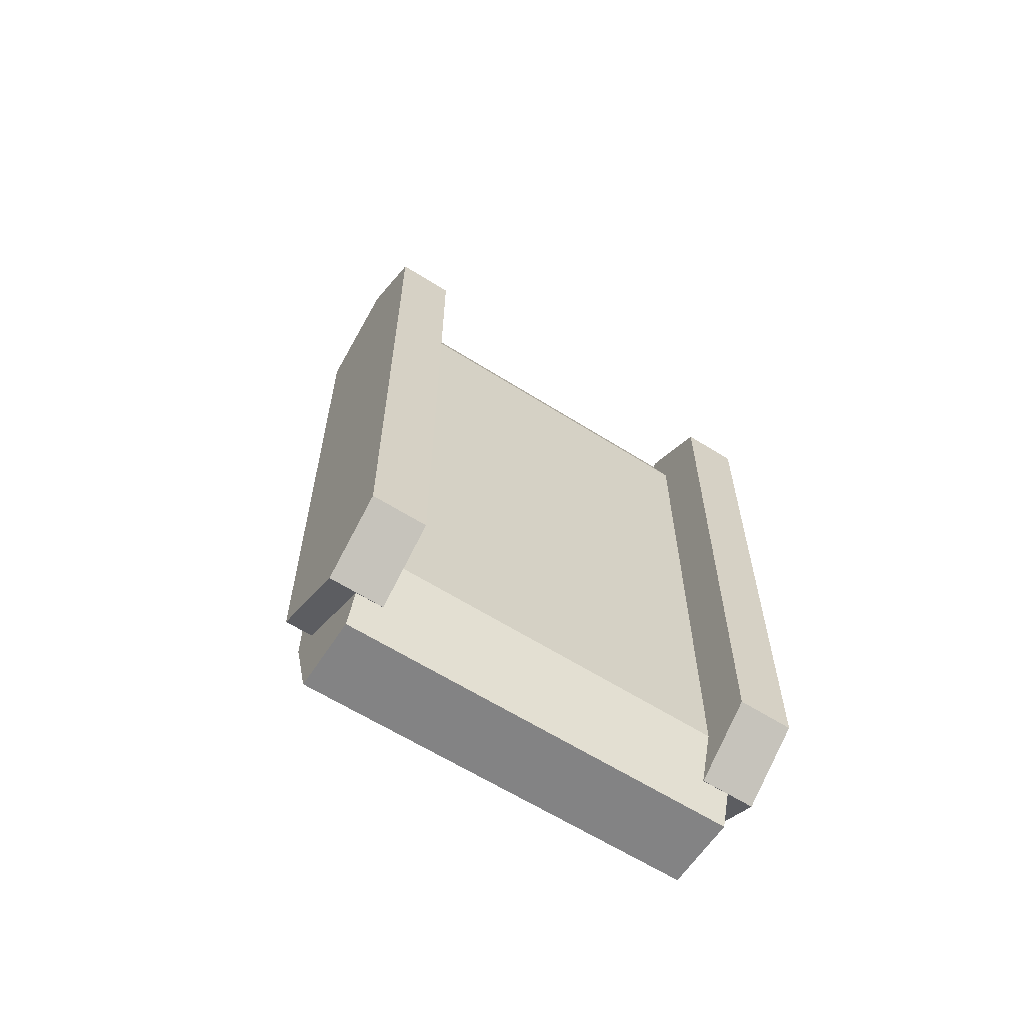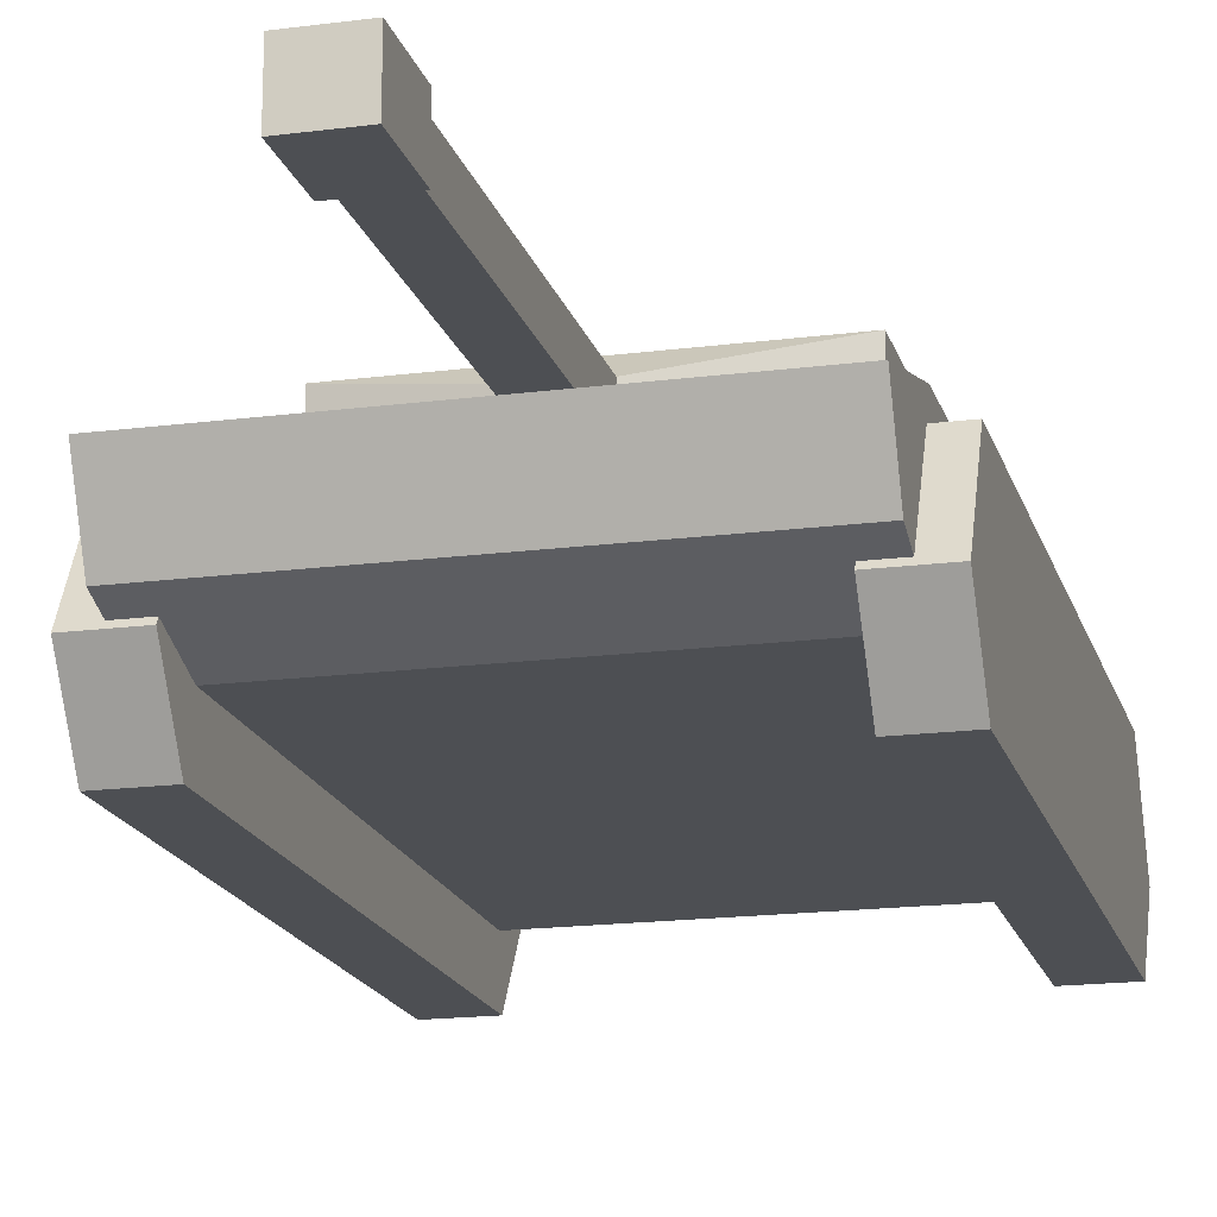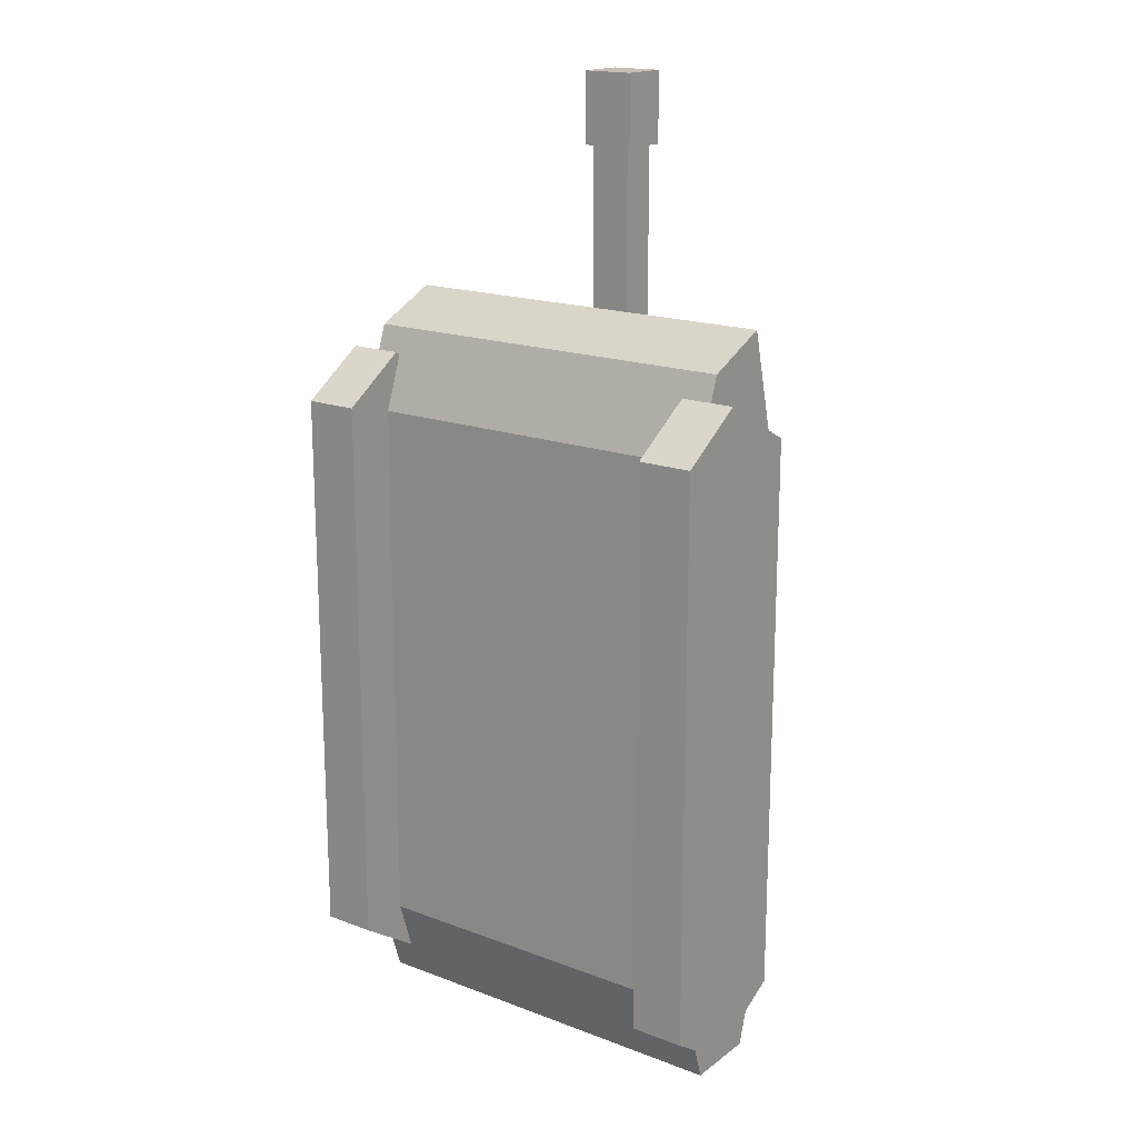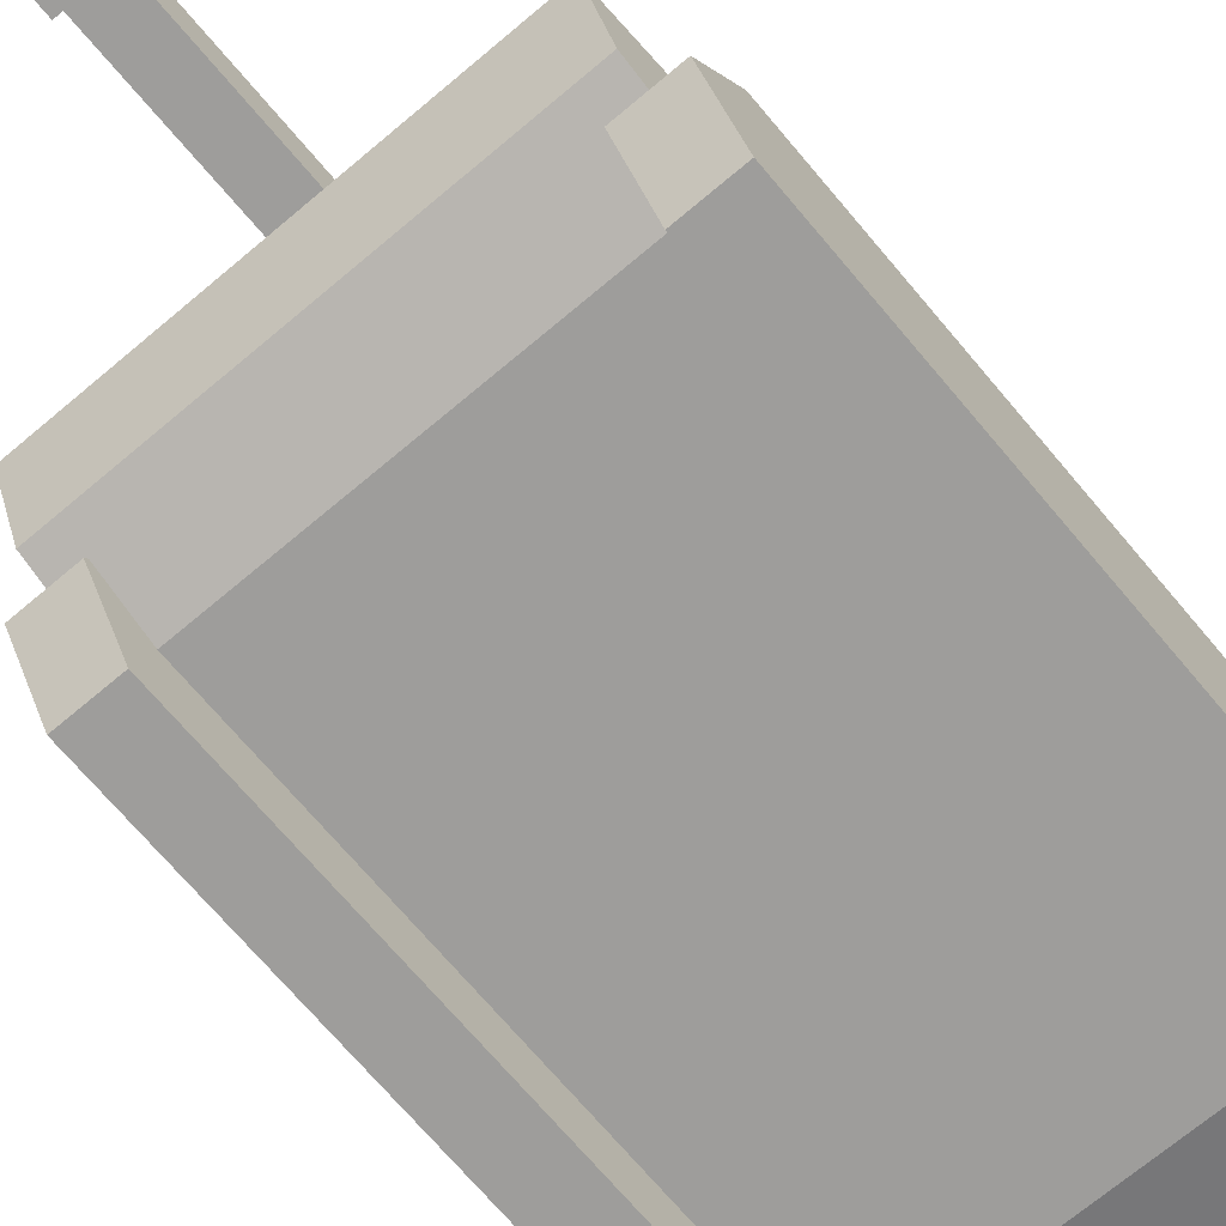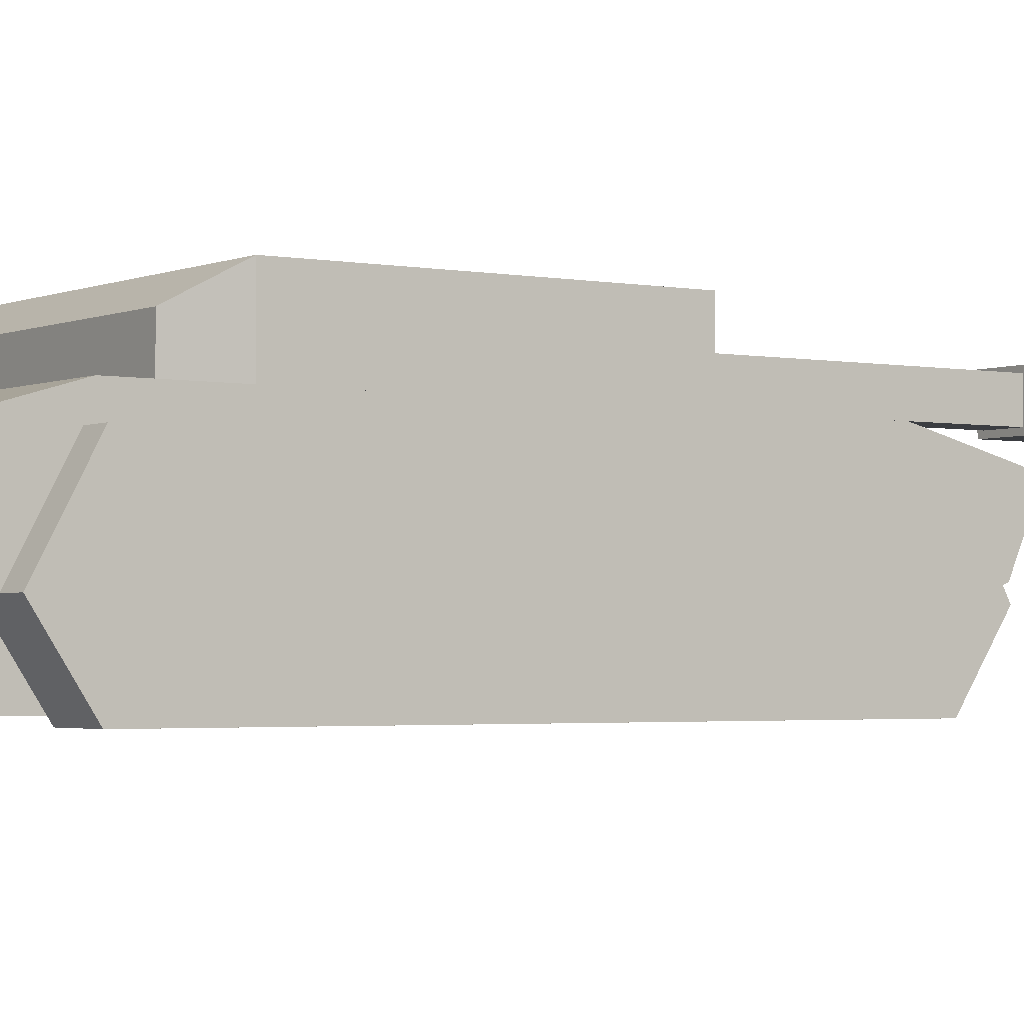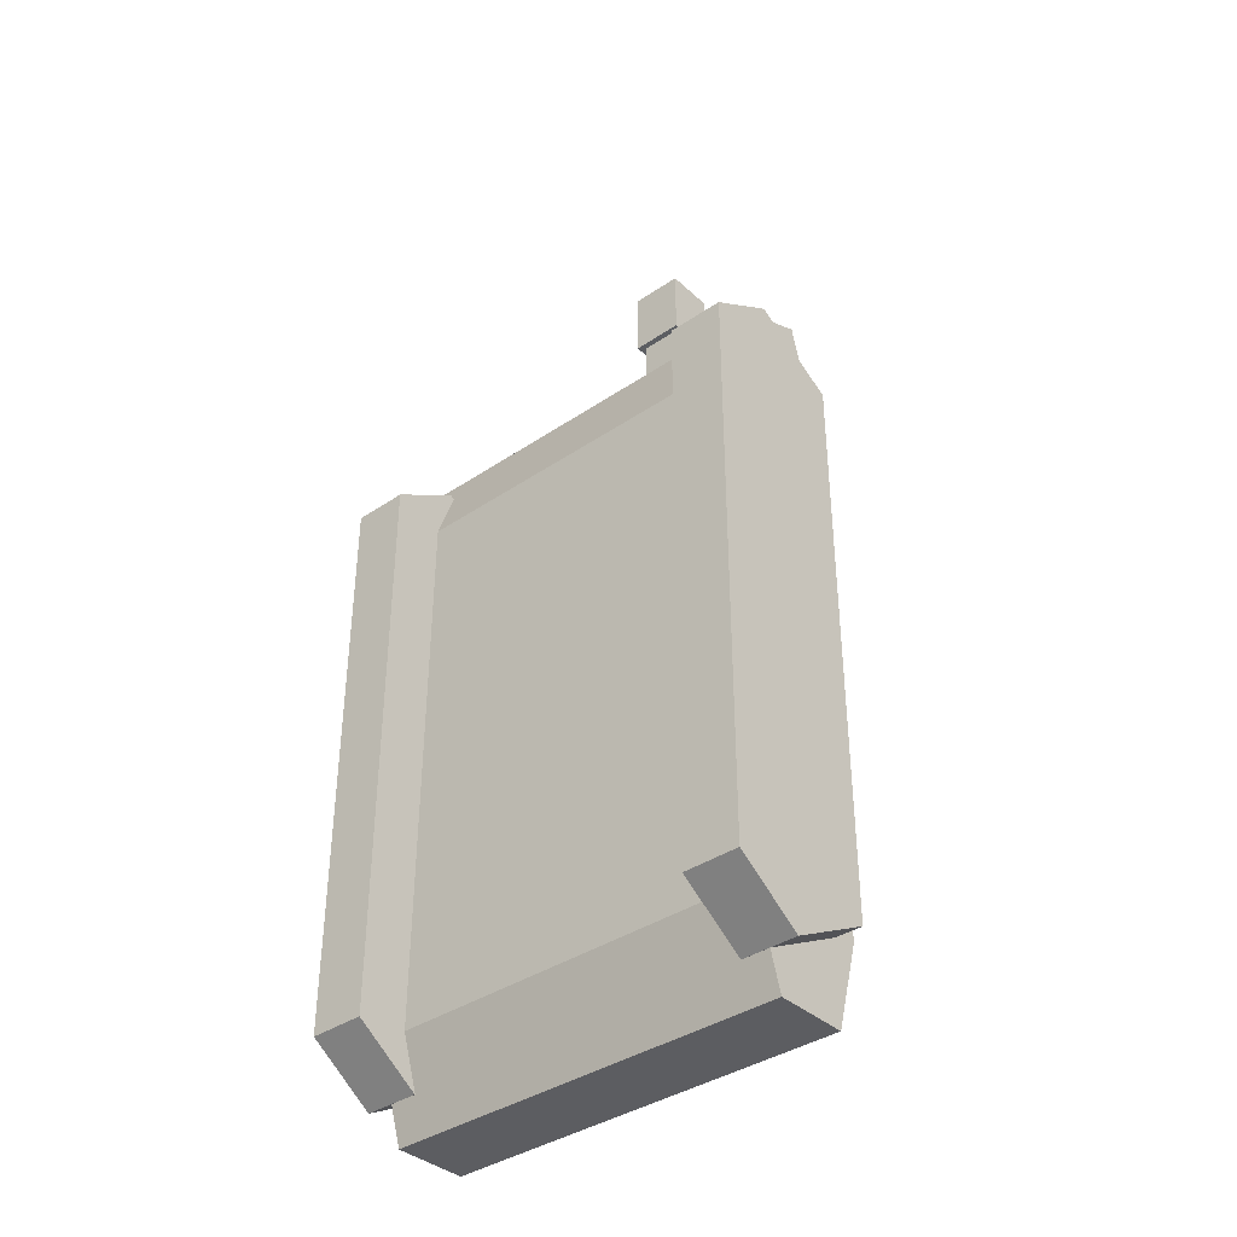
<metadata>
{"format":"obj","ext":"obj","renderer":"f3d","projection":"perspective","resolution":1024,"background":"white","views":[{"elev":-62.2,"azim":-32.7,"up":"+Z"},{"elev":-17.5,"azim":14.4,"up":"+Y"},{"elev":17.7,"azim":36.5,"up":"+Z"},{"elev":-70.5,"azim":40.1,"up":"+Y"},{"elev":-2.5,"azim":-124.5,"up":"+Y"},{"elev":-38.1,"azim":40.6,"up":"+Z"}]}
</metadata>
<code>
o Cube_Cube.004
v -1.09 0.1587 1.796
v -1.09 0.1587 -1.796
v 1.09 0.1587 1.796
v 1.09 0.1587 -1.796
v -1.265 0.1298 2.431
v -1.265 -0.2968 2.24
v -1.265 0.3234 -1.753
v -1.265 0.3122 1.727
v -1.265 -0.3121 -2.322
v -1.265 0.1574 -2.313
v 1.265 0.1298 2.431
v 1.265 -0.2968 2.24
v 1.265 0.3234 -1.753
v 0 0.3122 1.727
v 0 -0.4793 1.727
v 1.265 0.3122 1.727
v 0 0.3234 -1.753
v 0 -0.4904 -1.762
v 0 0.1298 2.431
v 0 -0.2968 2.24
v 1.265 -0.3121 -2.322
v 1.265 0.1574 -2.313
v 0 0.1574 -2.313
v 0 -0.3121 -2.322
v -1.09 -0.3883 -2.083
v -1.09 -0.4904 -1.762
v -1.09 -0.3883 1.983
v -1.09 -0.3858 -2.091
v -1.265 -0.3858 -2.091
v -1.265 0.1587 -1.796
v 1.09 -0.3883 -2.083
v 1.09 -0.4904 -1.762
v 1.09 -0.3883 1.983
v 1.09 -0.3858 -2.091
v 1.265 0.1587 -1.796
v 1.265 -0.3858 -2.091
v 1.09 -0.4793 1.727
v -1.09 -0.4793 1.727
v 1.265 0.1587 -1.755
v -1.265 0.1587 1.727
v -1.265 0.1587 1.796
v -1.265 0.1587 -1.755
v 1.09 -0.3557 2.074
v -1.09 -0.3557 2.074
v 1.265 0.1587 1.727
v 1.265 0.1587 1.796
v 1.265 -0.3557 2.074
v -1.265 -0.3557 2.074
f 25 27 2
f 30 28 2
f 1 41 40
f 31 34 4
f 34 35 4
f 45 46 3
f 40 7 8
f 41 40 8
f 20 5 19
f 26 15 18
f 6 20 44
f 14 5 8
f 17 8 7
f 7 23 17
f 9 23 10
f 10 7 30
f 13 45 16
f 46 47 12
f 11 20 19
f 15 32 18
f 43 33 20
f 11 14 16
f 16 17 13
f 23 13 17
f 23 21 22
f 35 39 13
f 1 48 41
f 25 18 24
f 27 26 38
f 33 32 31
f 21 24 34
f 3 47 43
f 44 1 27
f 1 2 27
f 2 28 25
f 30 29 28
f 30 2 42
f 2 1 40
f 42 2 40
f 4 3 33
f 3 43 33
f 33 31 4
f 34 36 35
f 3 4 45
f 4 35 39
f 39 45 4
f 40 42 7
f 8 5 41
f 5 6 41
f 6 48 41
f 20 6 5
f 26 38 15
f 20 15 27
f 15 38 27
f 27 44 20
f 48 6 44
f 14 19 5
f 17 14 8
f 7 10 23
f 9 24 23
f 7 42 30
f 30 29 10
f 29 9 10
f 13 39 45
f 12 11 46
f 11 16 46
f 16 45 46
f 11 12 20
f 15 37 32
f 37 15 33
f 15 20 33
f 20 12 43
f 12 47 43
f 11 19 14
f 16 14 17
f 23 22 13
f 23 24 21
f 13 22 35
f 22 21 36
f 35 22 36
f 1 44 48
f 9 29 28
f 25 26 18
f 24 9 28
f 28 25 24
f 27 25 26
f 33 37 32
f 18 32 31
f 34 36 21
f 18 31 24
f 31 34 24
f 3 46 47
o Cube.001_Cube.005
v -1.09 0.1587 1.796
v -1.09 -0.3883 2.092
v -1.09 0.1587 -1.796
v -1.09 -0.3883 -2.092
v -1.435 0.1587 1.796
v -1.435 -0.3883 2.092
v -1.435 0.1587 -1.796
v -1.435 -0.3883 -2.092
v -1.09 -0.8206 1.808
v -1.09 -0.8206 -1.808
v -1.435 -0.8206 -1.808
v -1.435 -0.8206 1.808
v 1.09 0.1587 1.796
v 1.09 -0.3883 2.092
v 1.09 0.1587 -1.796
v 1.09 -0.3883 -2.092
v 1.435 0.1587 1.796
v 1.435 -0.3883 2.092
v 1.435 0.1587 -1.796
v 1.435 -0.3883 -2.092
v 1.09 -0.8206 1.808
v 1.09 -0.8206 -1.808
v 1.435 -0.8206 -1.808
v 1.435 -0.8206 1.808
f 50 51 49
f 52 55 51
f 56 53 55
f 54 49 53
f 55 49 51
f 52 59 56
f 58 60 59
f 56 60 54
f 50 58 52
f 54 57 50
f 63 62 61
f 67 64 63
f 65 68 67
f 61 66 65
f 61 67 63
f 71 64 68
f 72 70 71
f 72 68 66
f 70 62 64
f 69 66 62
f 50 52 51
f 52 56 55
f 56 54 53
f 54 50 49
f 55 53 49
f 52 58 59
f 58 57 60
f 56 59 60
f 50 57 58
f 54 60 57
f 63 64 62
f 67 68 64
f 65 66 68
f 61 62 66
f 61 65 67
f 71 70 64
f 72 69 70
f 72 71 68
f 70 69 62
f 69 72 66
o Cube.002_Cube.006
v -0.1279 0.4182 1.151
v -0.1279 0.6555 1.151
v -1 0.7933 -1
v 0.1279 0.4182 1.151
v 0.1279 0.6555 1.151
v 1 0.7933 -1
v -1 0.7933 1
v 1 0.7933 1
v -0.1279 0.4182 3.385
v -0.1279 0.6555 3.385
v 0.1279 0.6555 3.385
v 0.1279 0.4182 3.385
v -0.1677 0.3812 3.385
v -0.1677 0.6925 3.385
v 0.1677 0.6925 3.385
v 0.1677 0.3812 3.385
v -0.1677 0.3812 3.835
v -0.1677 0.6925 3.835
v 0.1677 0.6925 3.835
v 0.1677 0.3812 3.835
v -0.741 0.6227 -1.249
v 0.741 0.6227 -1.249
v 0 0.3218 -1.249
v 1 0.3145 1
v 0.7845 0.3144 1.037
v 0 0.3144 1.037
v 1 0.321 -1
v 0.741 0.3218 -1.249
v -1 0.321 -1
v -0.741 0.3218 -1.249
v -1 0.3145 1
v -0.7845 0.3144 1.037
f 99 94 78
f 74 83 77
f 75 80 78
f 74 103 104
f 96 77 97
f 73 104 98
f 77 79 74
f 84 87 88
f 77 84 76
f 76 81 73
f 73 82 74
f 88 89 85
f 81 88 85
f 82 85 86
f 83 86 87
f 91 89 92
f 85 90 86
f 86 91 87
f 87 92 88
f 78 93 75
f 95 93 94
f 101 103 104
f 101 79 75
f 101 93 102
f 99 80 96
f 97 96 99
f 99 100 94
f 74 82 83
f 75 79 80
f 104 73 74
f 74 79 103
f 80 77 96
f 77 76 97
f 97 76 98
f 76 73 98
f 77 80 79
f 84 83 87
f 77 83 84
f 76 84 81
f 73 81 82
f 88 92 89
f 81 84 88
f 82 81 85
f 83 82 86
f 91 90 89
f 85 89 90
f 86 90 91
f 87 91 92
f 78 94 93
f 94 100 95
f 95 102 93
f 104 98 101
f 98 95 101
f 95 102 101
f 101 103 79
f 101 75 93
f 99 78 80
f 100 95 99
f 95 98 99
f 98 97 99

</code>
